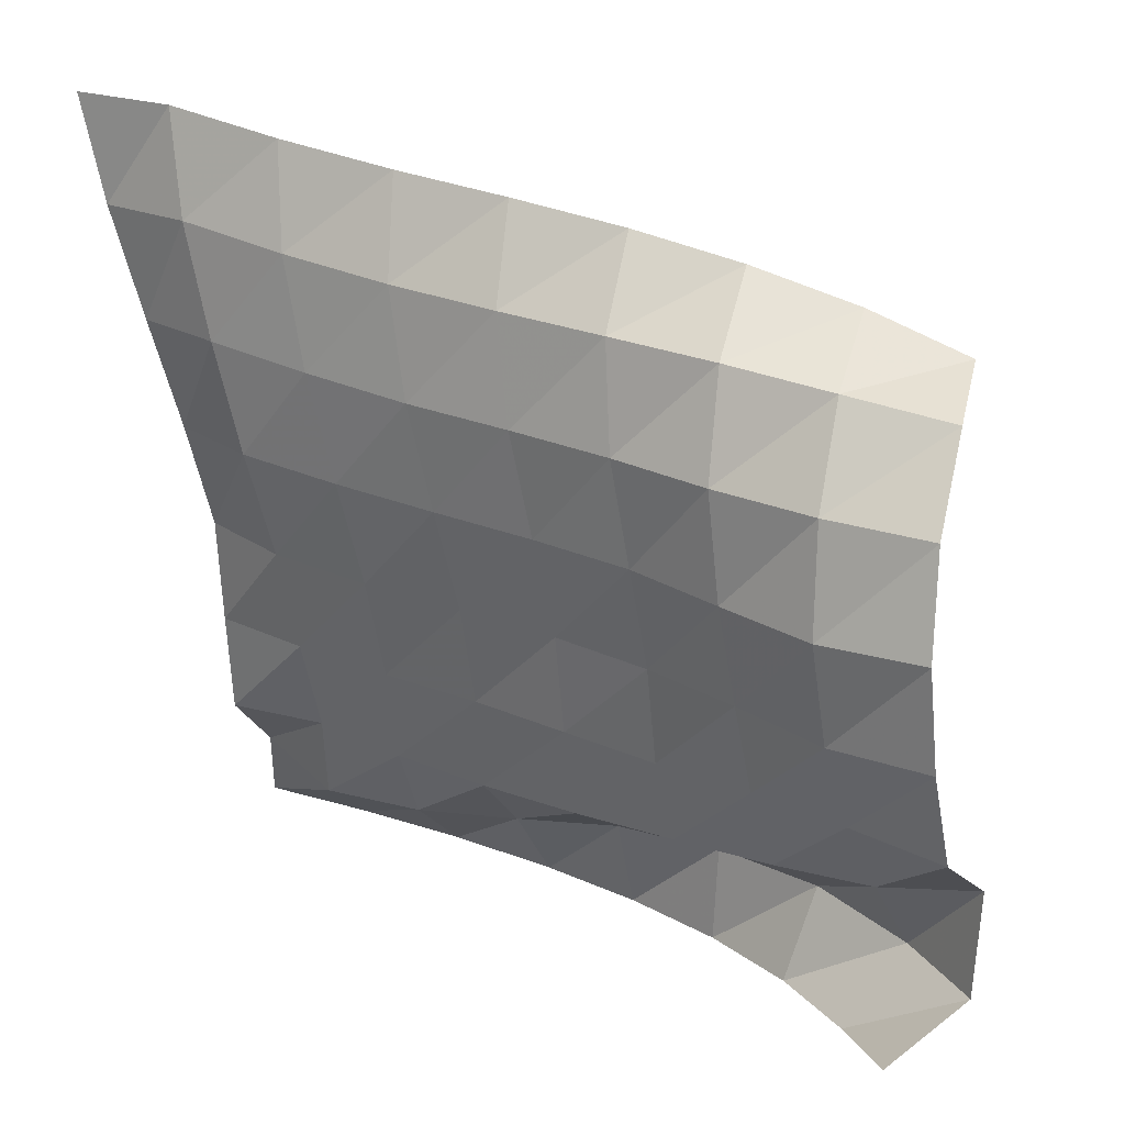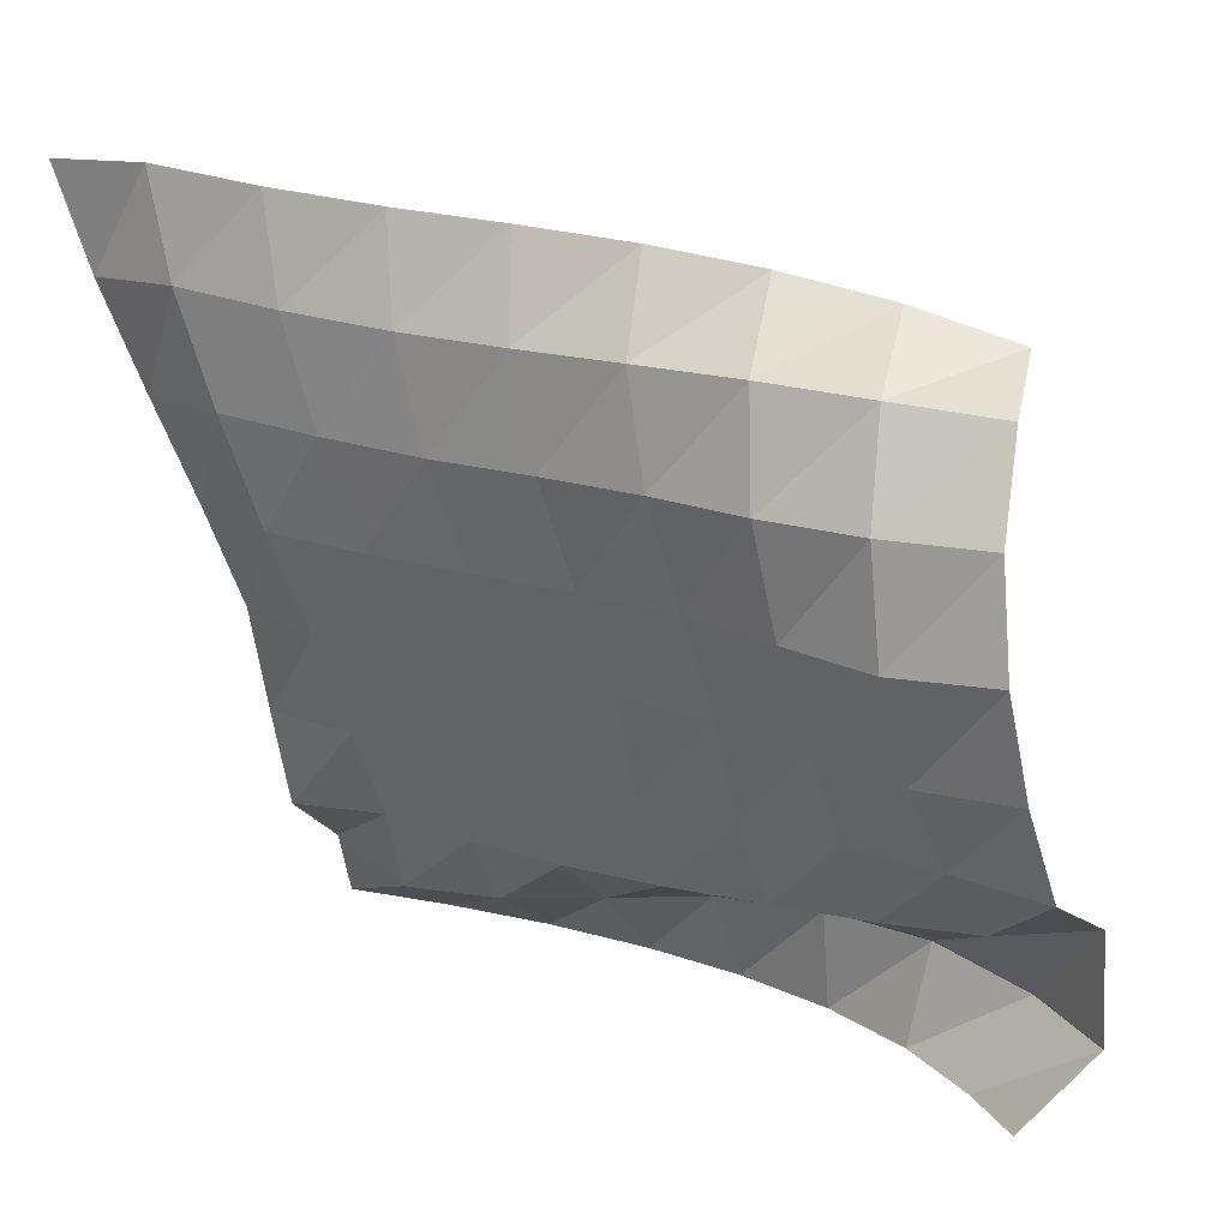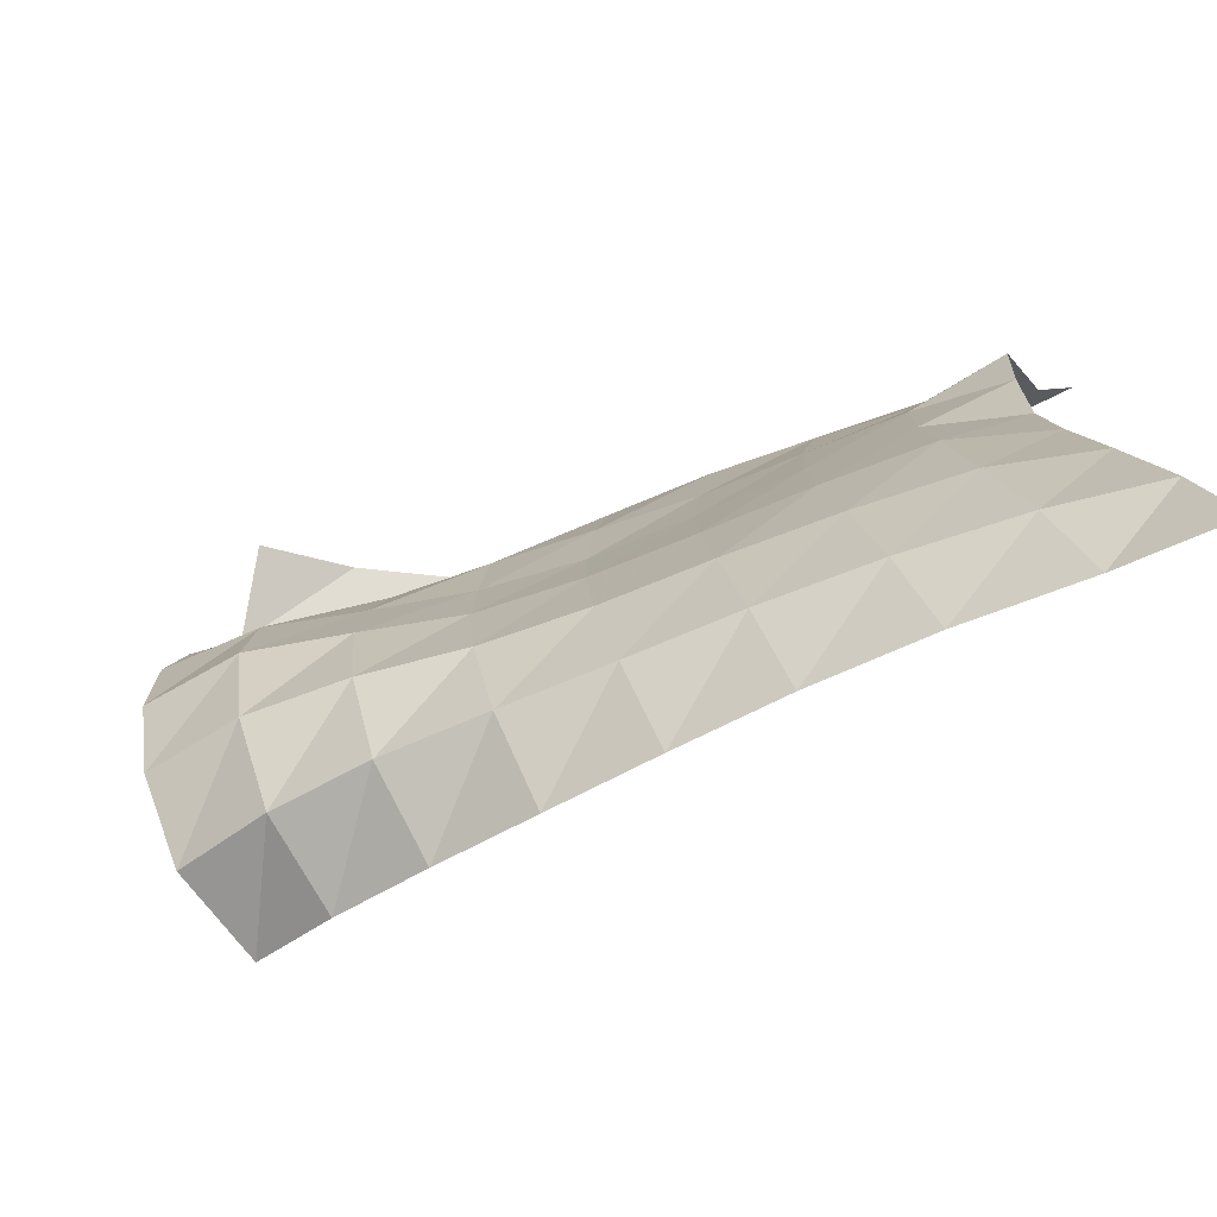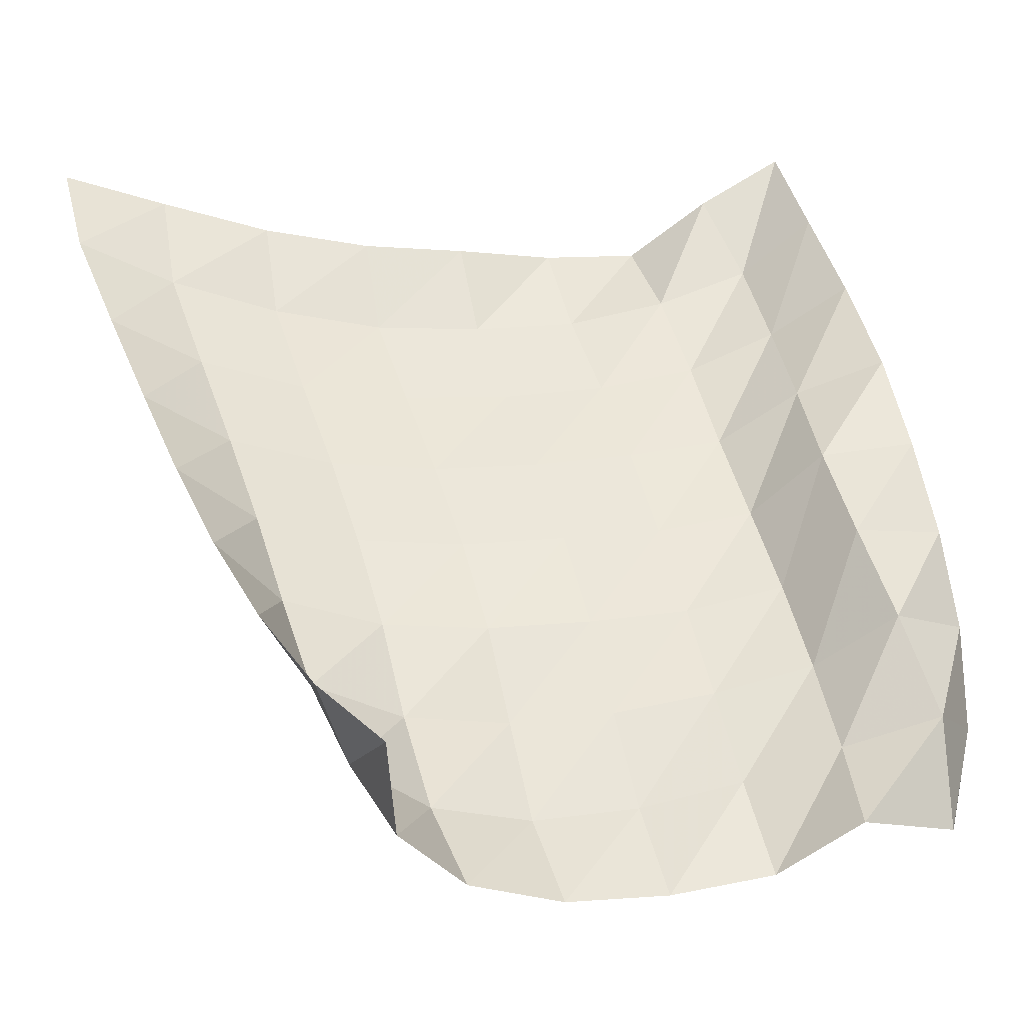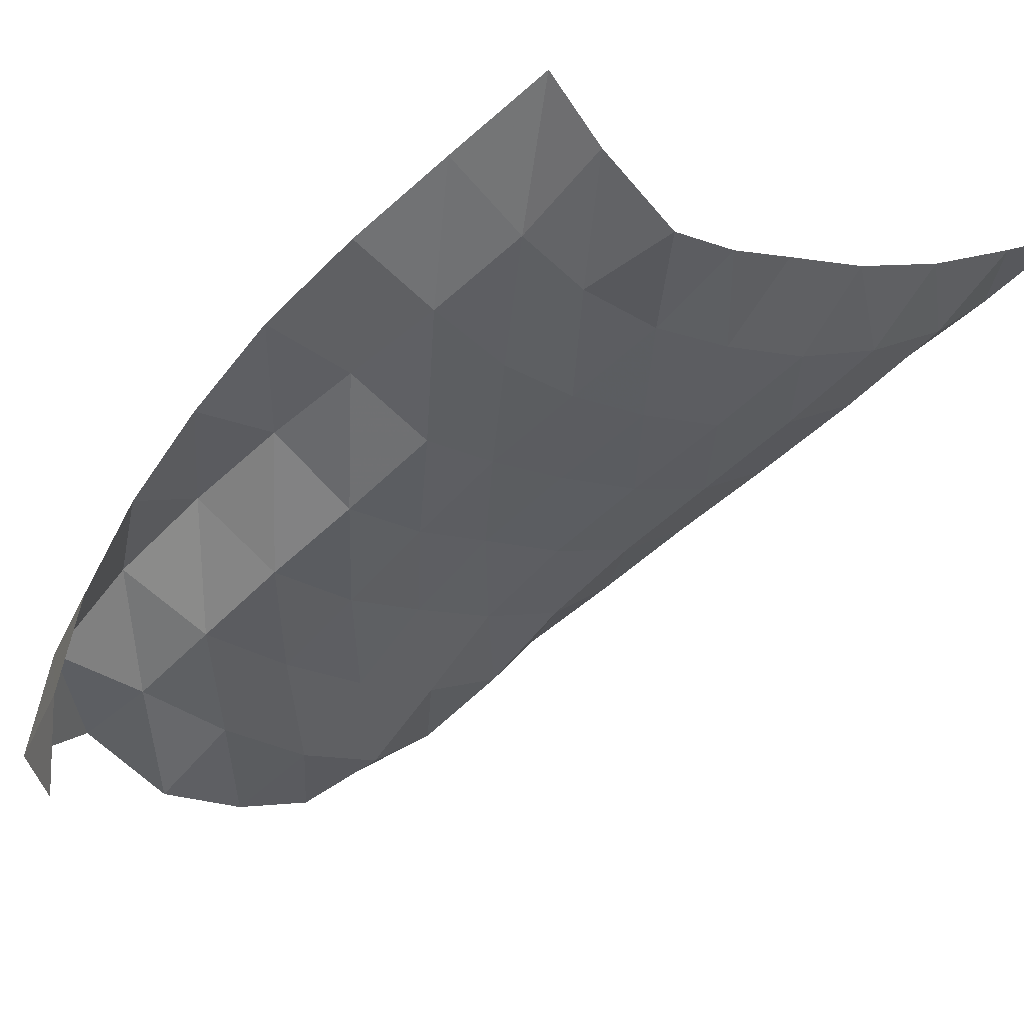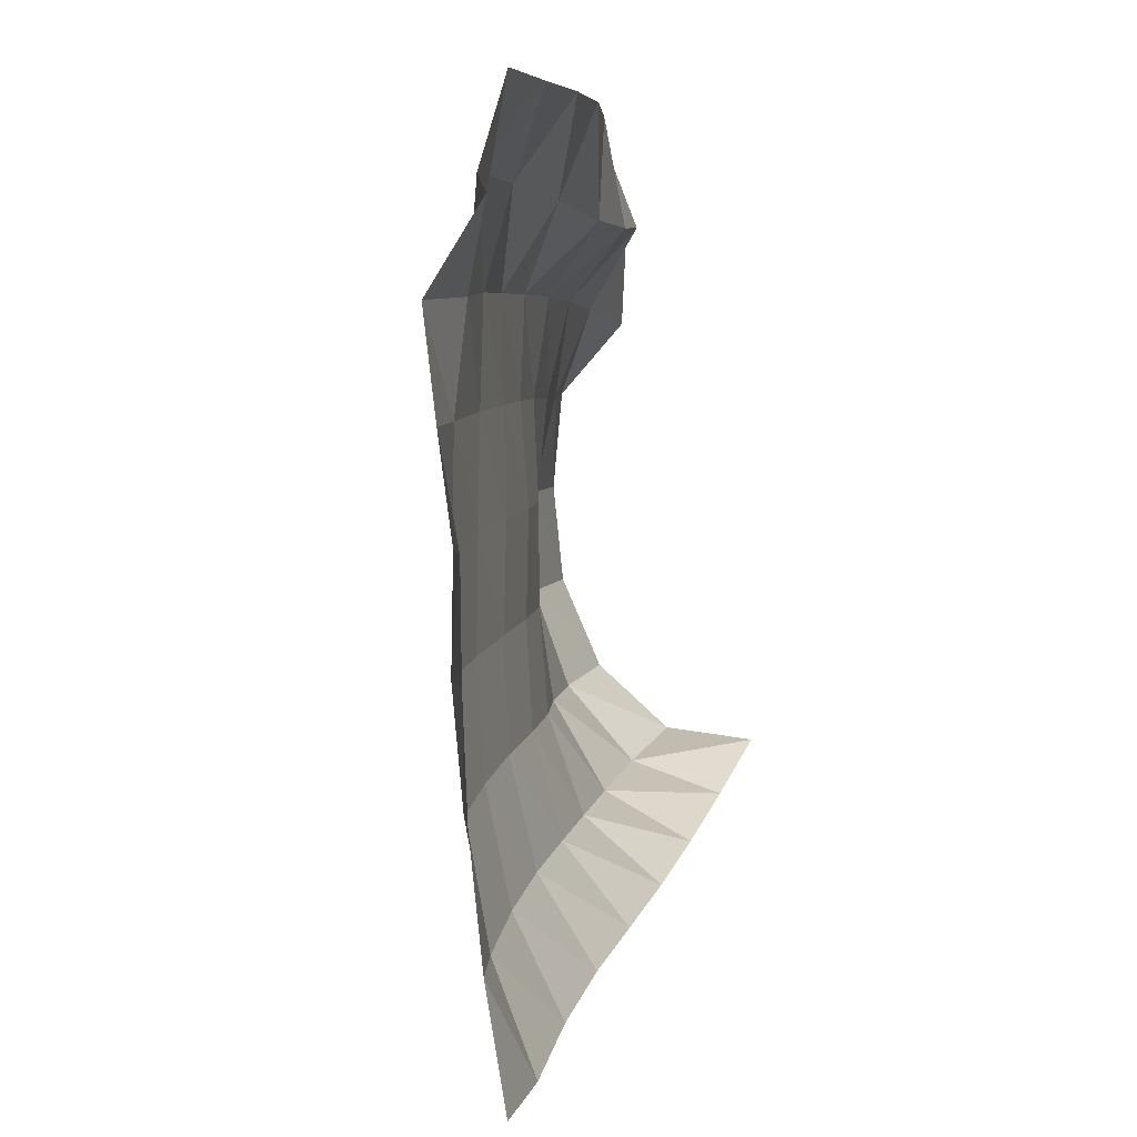
<metadata>
{"format":"obj","ext":"obj","renderer":"f3d","projection":"perspective","resolution":1024,"background":"white","views":[{"elev":-61.6,"azim":-169.3,"up":"+Y"},{"elev":-61.8,"azim":-163.0,"up":"+Y"},{"elev":-79.0,"azim":55.4,"up":"+Z"},{"elev":15.4,"azim":-99.6,"up":"+Y"},{"elev":-6.9,"azim":43.1,"up":"+Y"},{"elev":-1.3,"azim":132.6,"up":"+Z"}]}
</metadata>
<code>
v -1 0 -1
v -1.014 -0.07786 -0.7376
v -1.048 -0.1532 -0.4605
v -1.077 -0.1993 -0.1865
v -1.09 -0.2187 0.07571
v -1.056 -0.2502 0.329
v -1.021 -0.2571 0.5782
v -1.051 -0.1083 0.7777
v -1 0 1
v -1.236 -0.1446 -0.9715
v -1.22 -0.26 -0.7283
v -1.23 -0.3458 -0.4538
v -1.244 -0.3974 -0.1759
v -1.26 -0.4083 0.09503
v -1.256 -0.4027 0.3594
v -1.249 -0.3553 0.6139
v -1.205 -0.2851 0.8579
v -1.252 -0.1369 1.031
v -1.493 -0.3064 -0.8984
v -1.46 -0.4306 -0.6695
v -1.458 -0.5085 -0.4035
v -1.469 -0.5459 -0.1298
v -1.479 -0.5511 0.1391
v -1.472 -0.5383 0.4008
v -1.447 -0.5034 0.6542
v -1.444 -0.4129 0.8787
v -1.502 -0.2793 1.066
v -1.755 -0.4521 -0.8276
v -1.703 -0.5867 -0.6133
v -1.69 -0.661 -0.3533
v -1.699 -0.6861 -0.08503
v -1.705 -0.6837 0.1796
v -1.69 -0.6729 0.4363
v -1.658 -0.6536 0.6847
v -1.701 -0.5199 0.8818
v -1.741 -0.4351 1.1
v -2.007 -0.5779 -0.7617
v -1.942 -0.73 -0.5652
v -1.92 -0.8049 -0.3125
v -1.923 -0.8282 -0.04698
v -1.925 -0.823 0.2135
v -1.898 -0.8236 0.467
v -1.88 -0.7928 0.7146
v -1.956 -0.6259 0.8799
v -1.951 -0.606 1.119
v -2.259 -0.697 -0.6882
v -2.175 -0.8739 -0.5241
v -2.139 -0.9595 -0.2787
v -2.135 -0.9845 -0.016
v -2.13 -0.9827 0.2421
v -2.105 -0.9765 0.4947
v -2.106 -0.9263 0.7409
v -2.197 -0.758 0.9018
v -2.142 -0.7908 1.135
v -2.497 -0.8047 -0.6029
v -2.407 -1.012 -0.48
v -2.341 -1.129 -0.2531
v -2.318 -1.169 0.007441
v -2.314 -1.16 0.2651
v -2.312 -1.124 0.5171
v -2.328 -1.062 0.761
v -2.418 -0.9134 0.9432
v -2.301 -0.9919 1.144
v -2.727 -0.8973 -0.4974
v -2.641 -1.125 -0.4164
v -2.557 -1.277 -0.2194
v -2.503 -1.349 0.03074
v -2.492 -1.339 0.2925
v -2.511 -1.281 0.5416
v -2.551 -1.192 0.7719
v -2.603 -1.109 1.001
v -2.421 -1.216 1.133
v -2.939 -0.9625 -0.3657
v -2.876 -1.206 -0.3376
v -2.79 -1.374 -0.1685
v -2.733 -1.458 0.06645
v -2.709 -1.471 0.3201
v -2.708 -1.439 0.5729
v -2.784 -1.288 0.7599
v -2.718 -1.35 0.9988
v -2.5 -1.45 1.08
f 1 10 2
f 2 10 11
f 2 11 3
f 3 11 12
f 3 12 4
f 4 12 13
f 4 13 5
f 5 13 14
f 5 14 6
f 6 14 15
f 6 15 7
f 7 15 16
f 7 16 8
f 8 16 17
f 8 17 9
f 9 17 18
f 10 19 11
f 11 19 20
f 11 20 12
f 12 20 21
f 12 21 13
f 13 21 22
f 13 22 14
f 14 22 23
f 14 23 15
f 15 23 24
f 15 24 16
f 16 24 25
f 16 25 17
f 17 25 26
f 17 26 18
f 18 26 27
f 19 28 20
f 20 28 29
f 20 29 21
f 21 29 30
f 21 30 22
f 22 30 31
f 22 31 23
f 23 31 32
f 23 32 24
f 24 32 33
f 24 33 25
f 25 33 34
f 25 34 26
f 26 34 35
f 26 35 27
f 27 35 36
f 28 37 29
f 29 37 38
f 29 38 30
f 30 38 39
f 30 39 31
f 31 39 40
f 31 40 32
f 32 40 41
f 32 41 33
f 33 41 42
f 33 42 34
f 34 42 43
f 34 43 35
f 35 43 44
f 35 44 36
f 36 44 45
f 37 46 38
f 38 46 47
f 38 47 39
f 39 47 48
f 39 48 40
f 40 48 49
f 40 49 41
f 41 49 50
f 41 50 42
f 42 50 51
f 42 51 43
f 43 51 52
f 43 52 44
f 44 52 53
f 44 53 45
f 45 53 54
f 46 55 47
f 47 55 56
f 47 56 48
f 48 56 57
f 48 57 49
f 49 57 58
f 49 58 50
f 50 58 59
f 50 59 51
f 51 59 60
f 51 60 52
f 52 60 61
f 52 61 53
f 53 61 62
f 53 62 54
f 54 62 63
f 55 64 56
f 56 64 65
f 56 65 57
f 57 65 66
f 57 66 58
f 58 66 67
f 58 67 59
f 59 67 68
f 59 68 60
f 60 68 69
f 60 69 61
f 61 69 70
f 61 70 62
f 62 70 71
f 62 71 63
f 63 71 72
f 64 73 65
f 65 73 74
f 65 74 66
f 66 74 75
f 66 75 67
f 67 75 76
f 67 76 68
f 68 76 77
f 68 77 69
f 69 77 78
f 69 78 70
f 70 78 79
f 70 79 71
f 71 79 80
f 71 80 72
f 72 80 81

</code>
